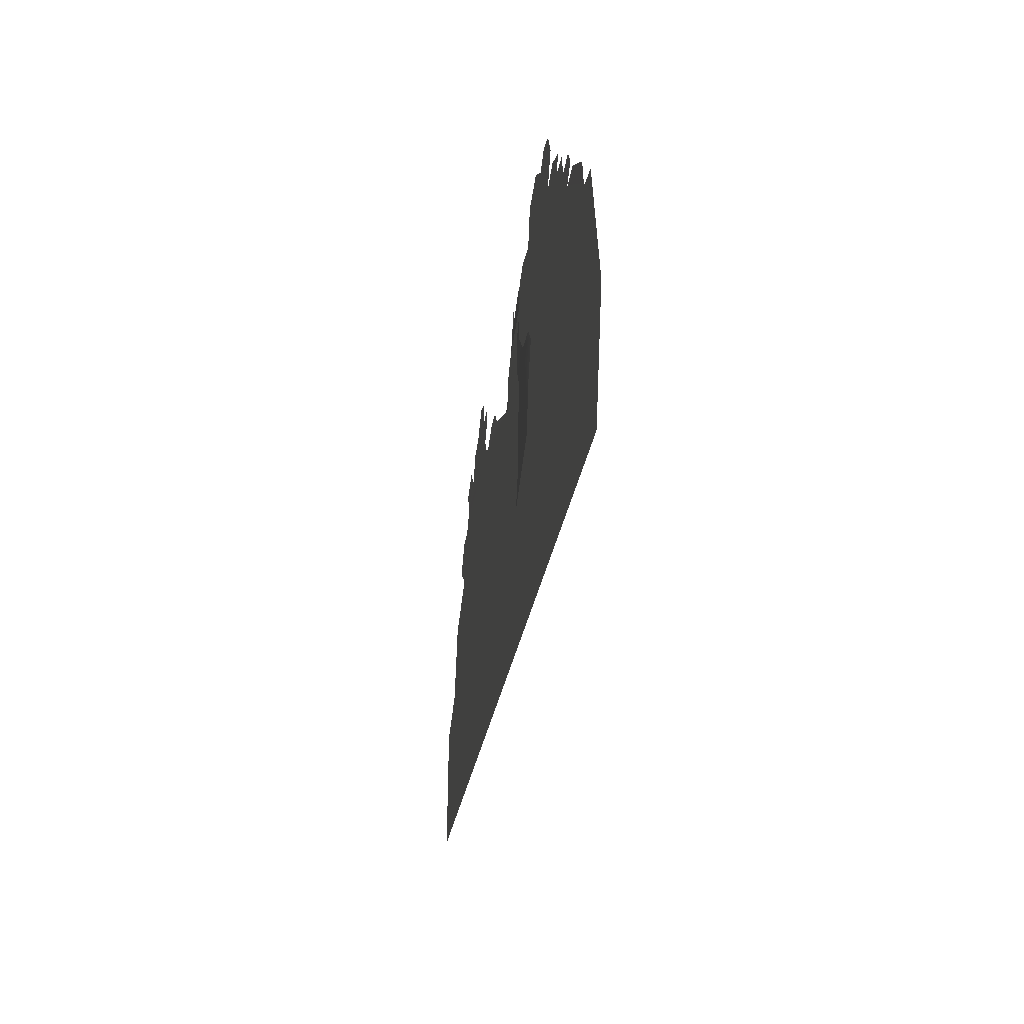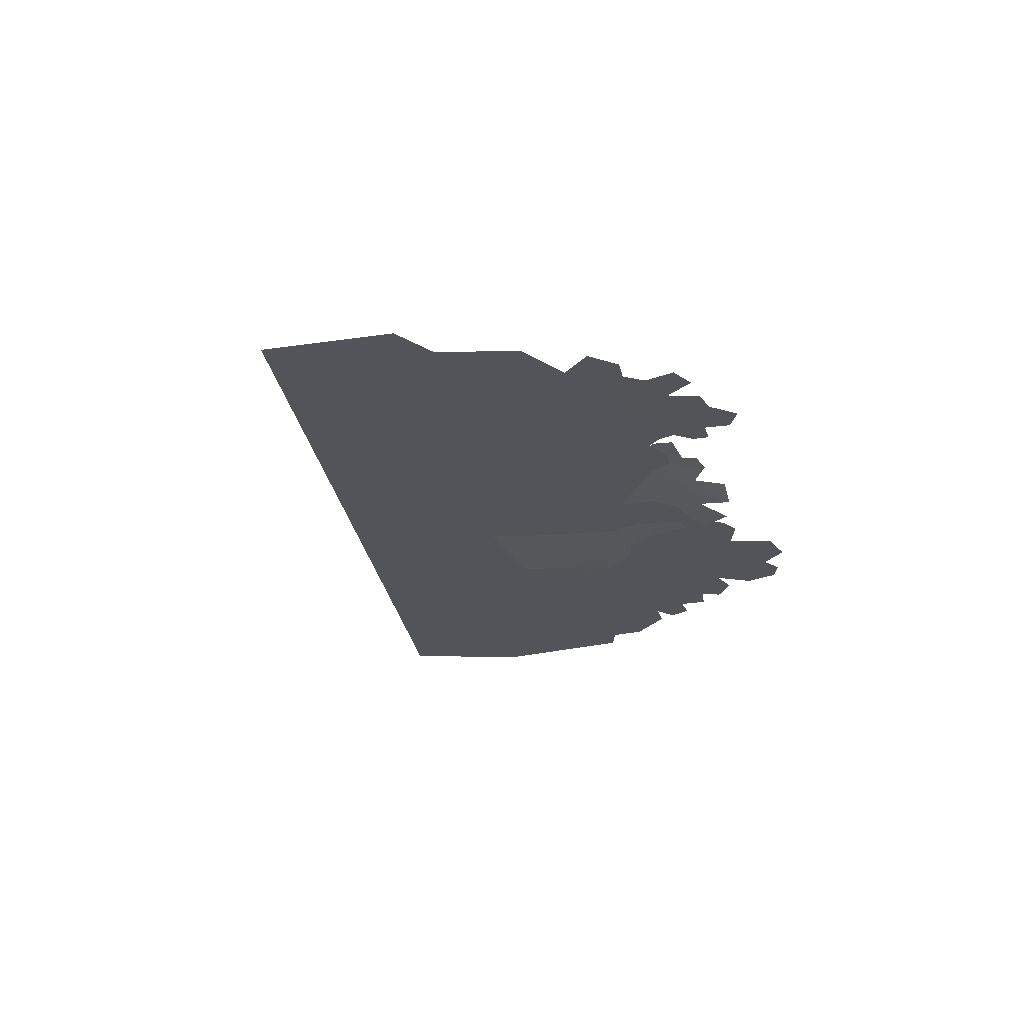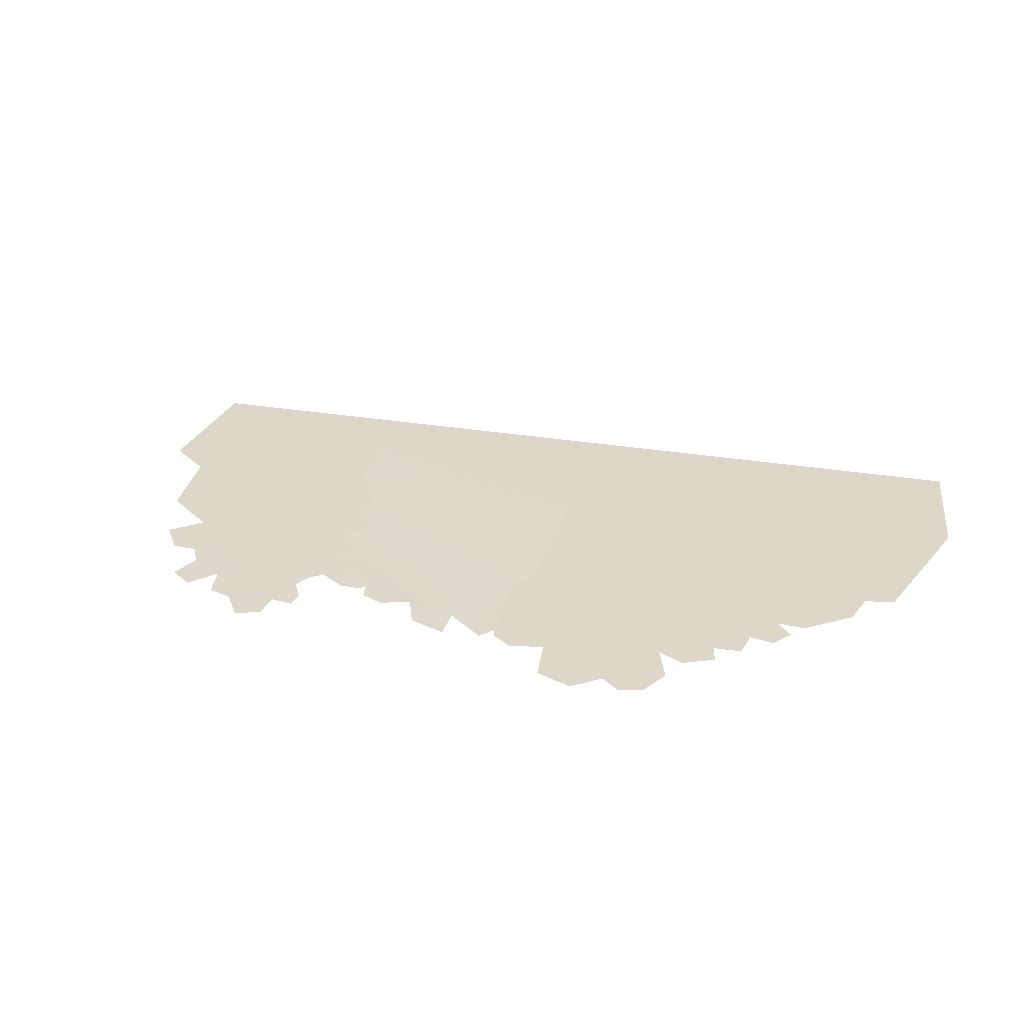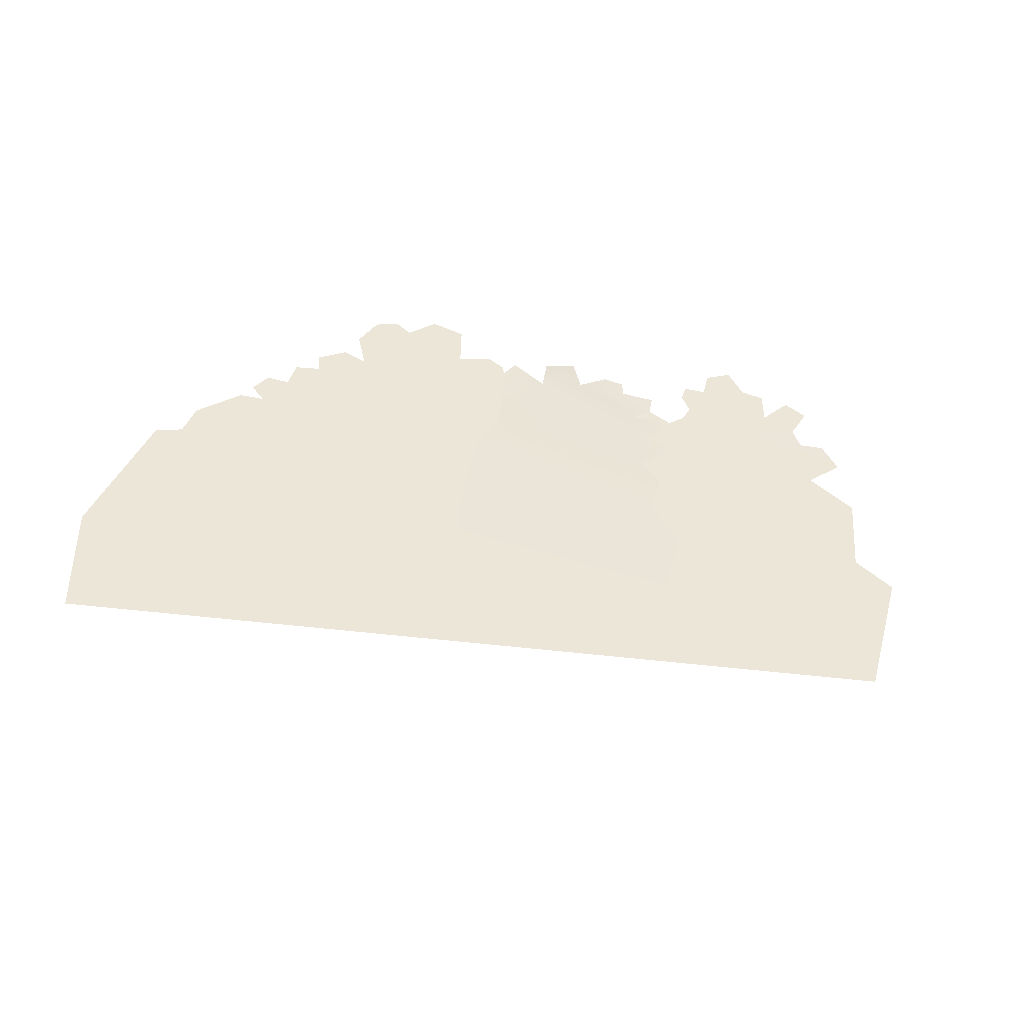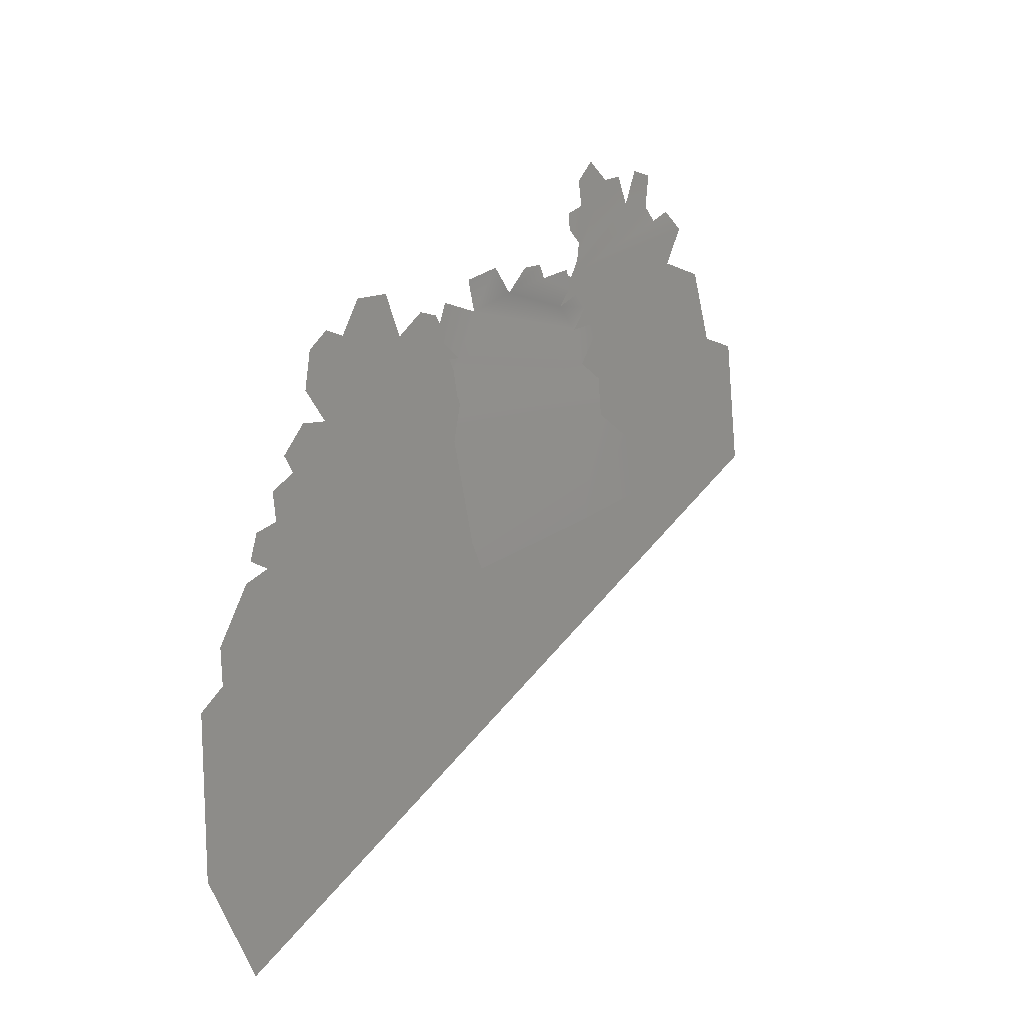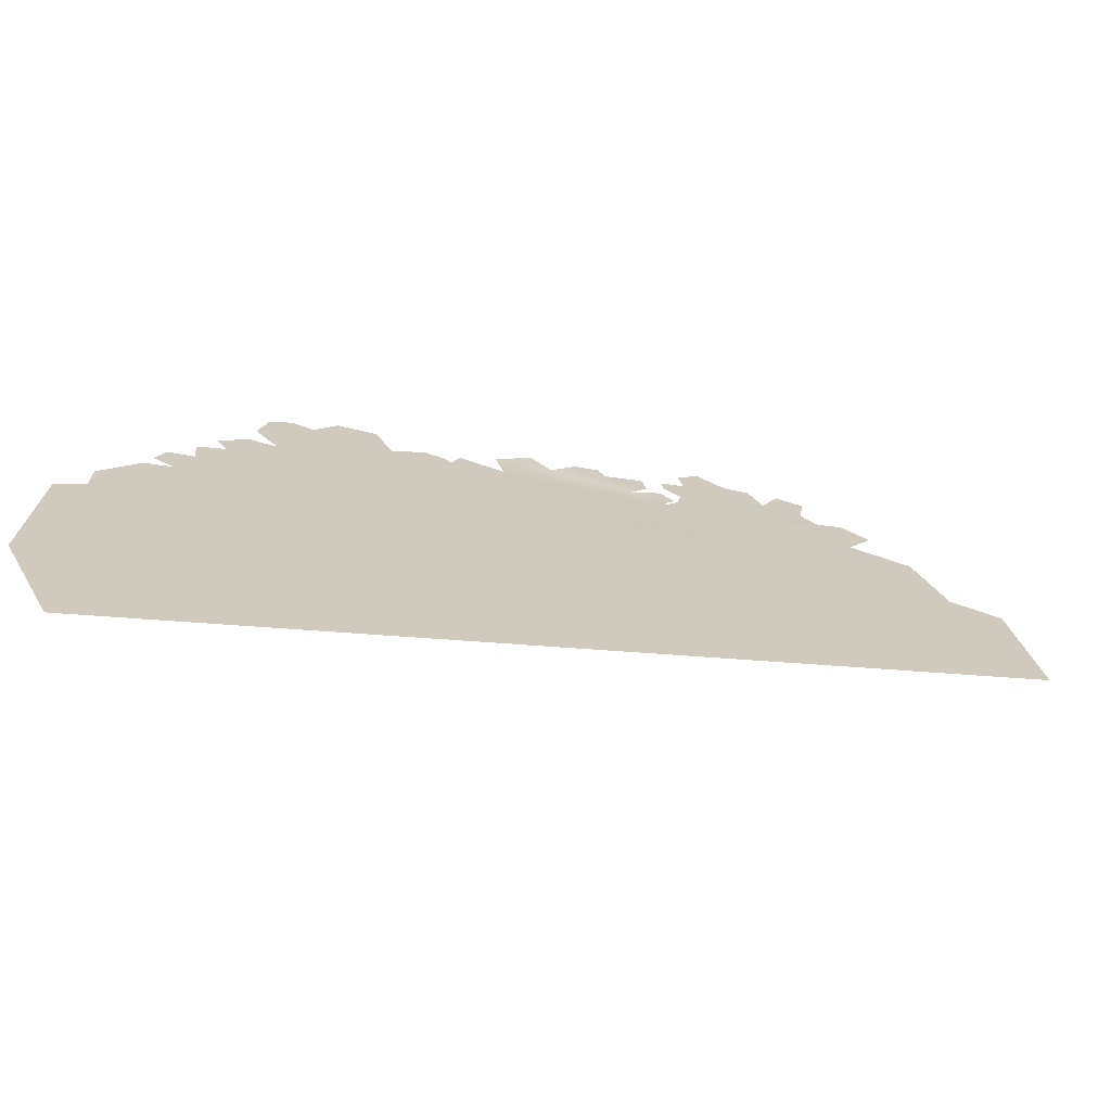
<metadata>
{"format":"obj","ext":"obj","renderer":"f3d","projection":"perspective","resolution":1024,"background":"white","views":[{"elev":-46.0,"azim":-99.0,"up":"+Y"},{"elev":-24.0,"azim":114.2,"up":"+Z"},{"elev":29.8,"azim":-149.3,"up":"+Z"},{"elev":49.6,"azim":23.6,"up":"+Z"},{"elev":19.3,"azim":-55.3,"up":"+Y"},{"elev":-67.8,"azim":-12.0,"up":"+Y"}]}
</metadata>
<code>
g BushCardGeo_22
v -0.6362 0.5282 -0.1734
v -0.5625 0.5897 -0.1744
v -0.4812 0.5749 -0.1738
v -0.6077 0.4781 -0.1722
v 0.2283 0.49 -0.1692
v -0.6769 0.3749 -0.1703
v 0.385 -0.3972 -0.15
v -0.6838 0.453 -0.172
v 1.279 0.6022 -0.1675
v 1.117 0.6653 -0.1694
v 1.356 0.3845 -0.1626
v 1.491 0.3308 -0.1608
v 1.545 -0.04527 -0.1527
v 1.184 0.7578 -0.1711
v 0.6 0.7239 -0.1724
v 1.04 0.806 -0.174
v 1.108 0.8219 -0.1741
v 0.9946 0.8546 -0.1752
v 0.4316 0.6688 -0.1705
v 0.4581 0.7341 -0.1721
v 0.5187 0.7478 -0.1734
v 0.8873 0.8807 -0.1762
v 0.6321 0.764 -0.1745
v 0.9343 0.9685 -0.1778
v 1.01 0.9431 -0.177
v 0.849 0.9648 -0.1781
v 0.7792 0.9662 -0.1784
v 0.6412 0.8116 -0.1749
v 0.6558 0.9129 -0.1778
v 0.5961 0.8571 -0.1762
v 0.5921 0.9029 -0.178
v 0.6437 0.9842 -0.1793
v 0.7057 1.028 -0.18
v -0.3383 0.8495 -0.179
v -0.2283 0.8394 -0.1784
v -0.1788 0.7204 -0.1757
v -0.4006 0.7704 -0.1776
v -0.5249 0.7625 -0.1779
v -0.4621 0.7965 -0.1784
v -0.548 0.6678 -0.176
v 0.02764 0.6606 -0.1737
v -0.08934 0.7646 -0.1763
v -0.02706 0.7431 -0.1756
v 0.1478 0.6487 -0.1729
v 0.2157 0.5943 -0.1715
v -0.8956 0.03001 -0.164
v -0.9905 -0.4429 -0.1545
v -0.9734 -0.01012 -0.1635
v -0.8444 -0.7704 -0.147
v -0.7162 0.2683 -0.1683
v -0.7943 0.2538 -0.1683
v -0.8955 0.1278 -0.1661
v -0.7744 0.3039 -0.1692
v -0.7485 0.368 -0.1705
v 0.2637 0.7487 -0.1489
v 0.3323 0.8038 -0.1446
v 0.3969 0.8001 -0.1408
v 0.4154 0.76 -0.1399
v 0.5312 0.7087 -0.1332
v 0.5184 0.7648 -0.1337
v 0.4897 0.6663 -0.1359
v 0.5562 0.5874 -0.1323
v 0.6049 0.6434 -0.1292
v 0.5679 0.6879 -0.1312
v 0.1345 0.721 -0.171
v 0.2055 0.8267 -0.152
v 0.1116 0.8096 -0.172
v 0.0651 0.6106 -0.1705
v -0.02416 0.6876 -0.1754
v 0.01016 0.7691 -0.1731
v 0.5953 0.4813 -0.1305
v 0.6486 0.547 -0.1271
v 0.6355 0.5875 -0.1277
v -0.02145 0.5101 -0.176
v -0.0176 0.6211 -0.1751
v 0.6751 0.4213 -0.126
v 0.6896 0.3107 -0.1257
v -0.07701 0.4049 -0.1754
v -0.1306 -0.005962 -0.1757
v 0.609 0.01328 -0.1319
v 0.815 0.2156 -0.1186
v 0.849 0.02632 -0.1175
v -0.181 0.166 -0.178
v -0.24 0.2478 -0.1811
v -0.1728 0.3653 -0.1766
g BushCardGeo_22_0
f 3 2 1
f 4 3 1
f 3 4 5
f 5 4 6
f 6 7 5
f 4 8 6
f 7 9 5
f 9 10 5
f 11 9 7
f 12 11 7
f 13 12 7
f 10 14 5
f 14 15 5
f 16 15 14
f 17 16 14
f 15 16 18
f 5 15 19
f 19 15 20
f 15 21 20
f 18 22 15
f 22 23 15
f 24 22 18
f 25 24 18
f 26 23 22
f 23 26 27
f 27 28 23
f 27 29 28
f 30 28 29
f 31 30 29
f 32 29 27
f 33 32 27
f 36 35 34
f 37 36 34
f 36 37 3
f 3 37 38
f 37 39 38
f 40 3 38
f 5 36 3
f 41 36 5
f 42 36 41
f 43 42 41
f 44 41 5
f 45 44 5
f 48 47 46
f 47 49 46
f 49 7 46
f 7 50 46
f 50 7 6
f 46 50 51
f 52 46 51
f 53 50 6
f 54 53 6
f 57 56 55
f 58 57 55
f 59 58 55
f 58 59 60
f 61 59 55
f 61 55 62
f 62 63 61
f 63 64 61
f 55 65 62
f 55 66 65
f 66 67 65
f 62 65 68
f 68 65 69
f 65 70 69
f 71 62 68
f 71 72 62
f 72 73 62
f 71 68 74
f 74 68 75
f 76 71 74
f 77 76 74
f 78 77 74
f 77 78 79
f 80 77 79
f 81 77 80
f 82 81 80
f 78 83 79
f 83 78 84
f 78 85 84

</code>
